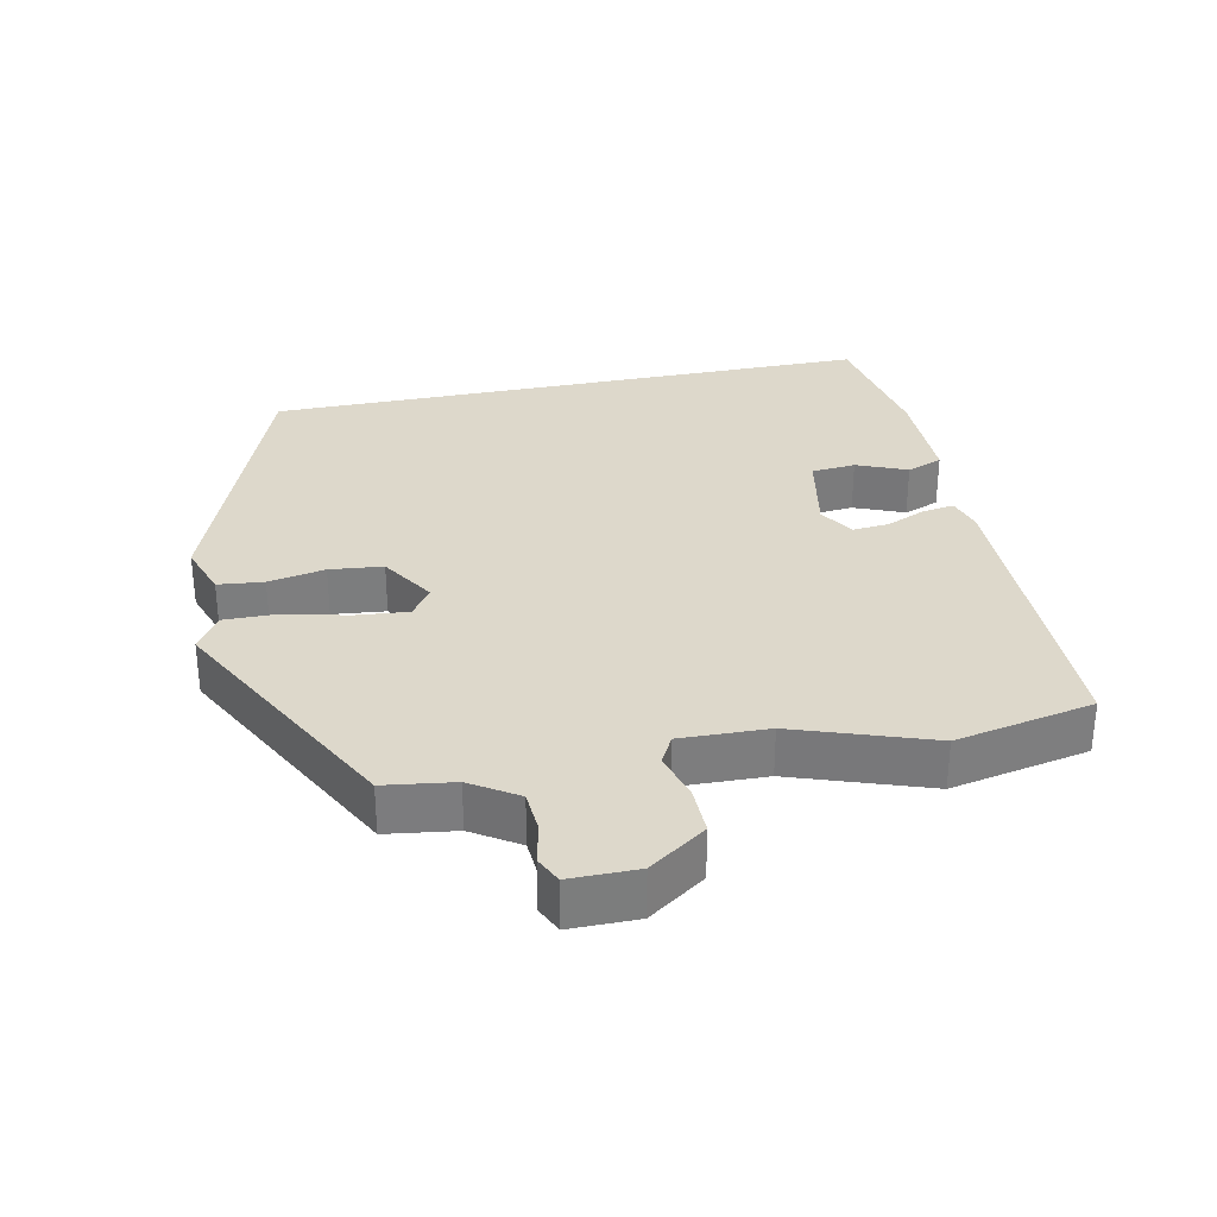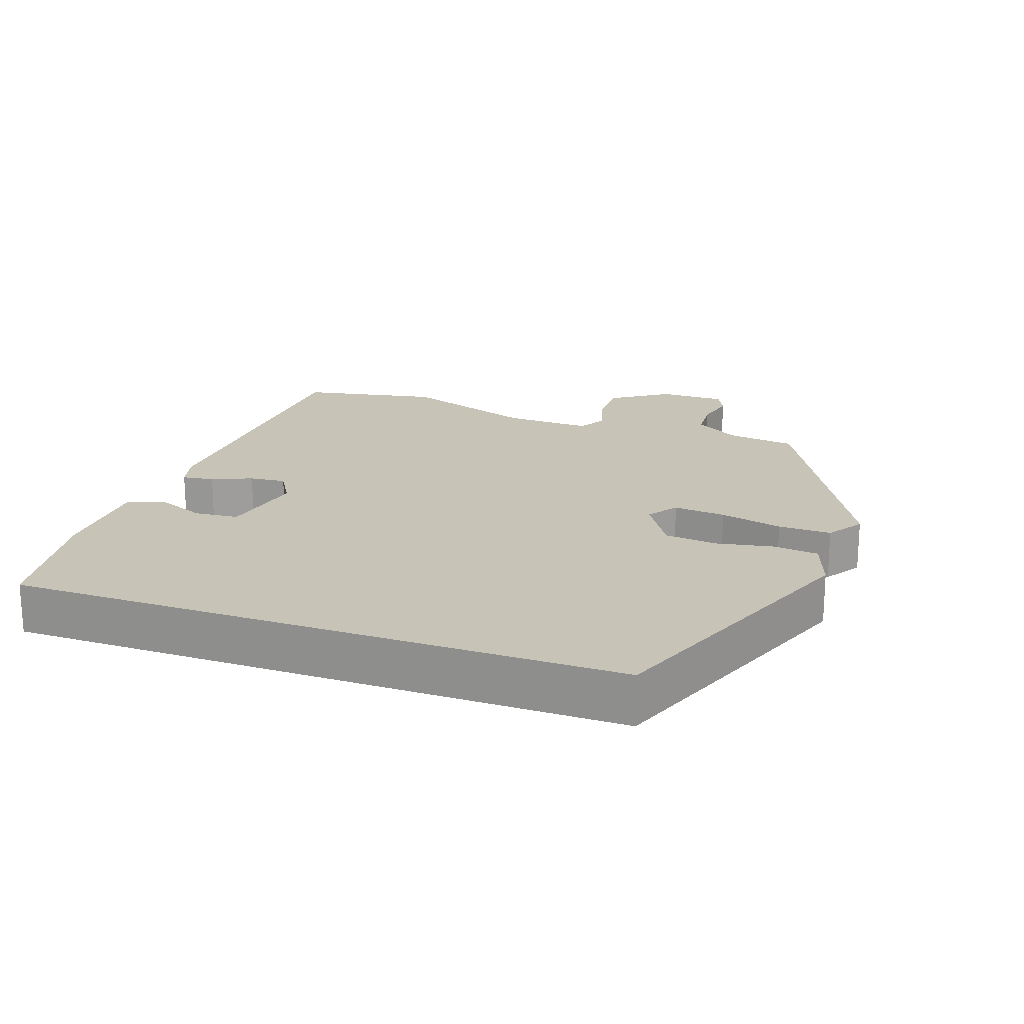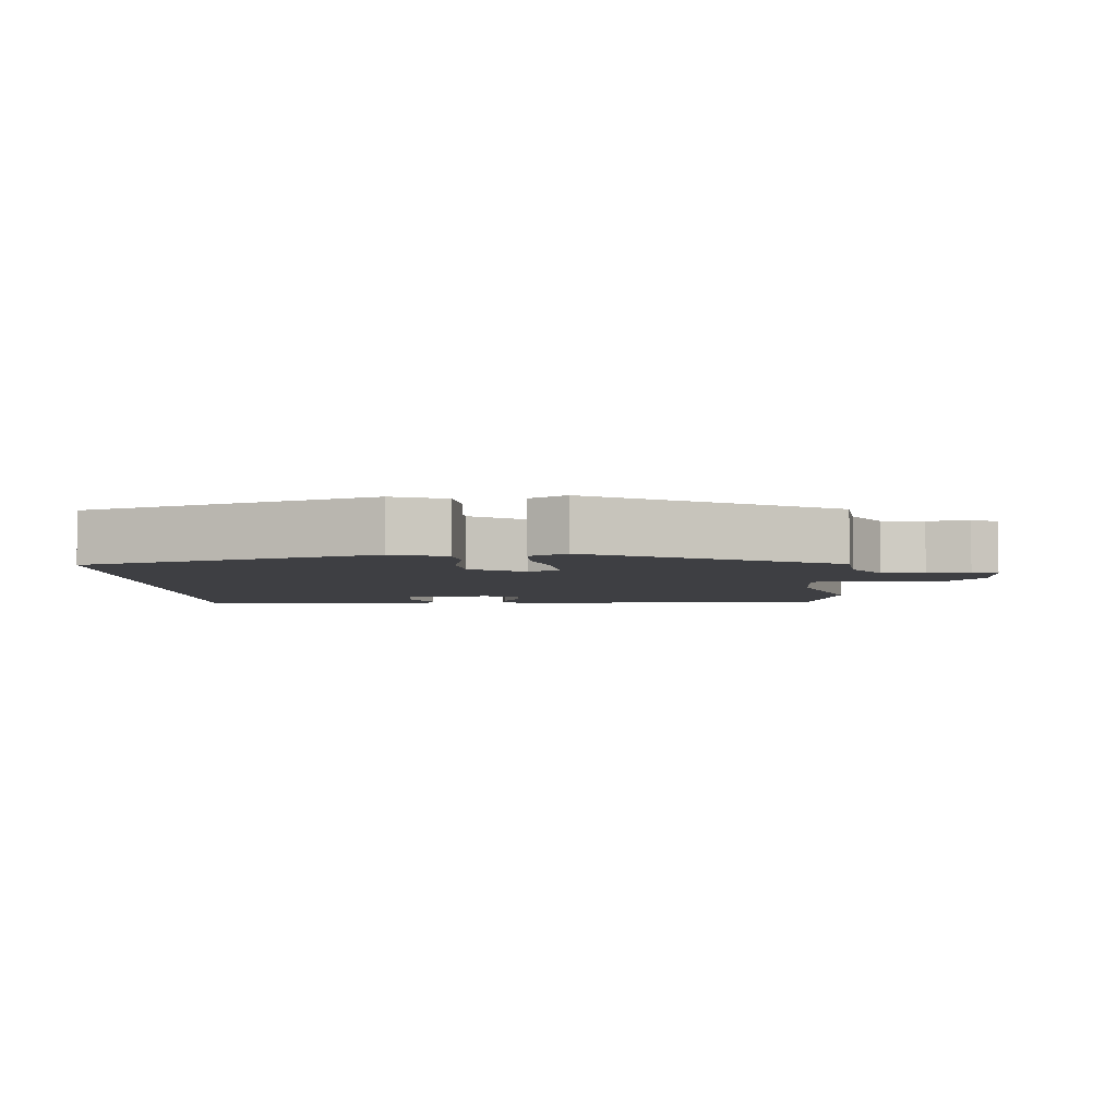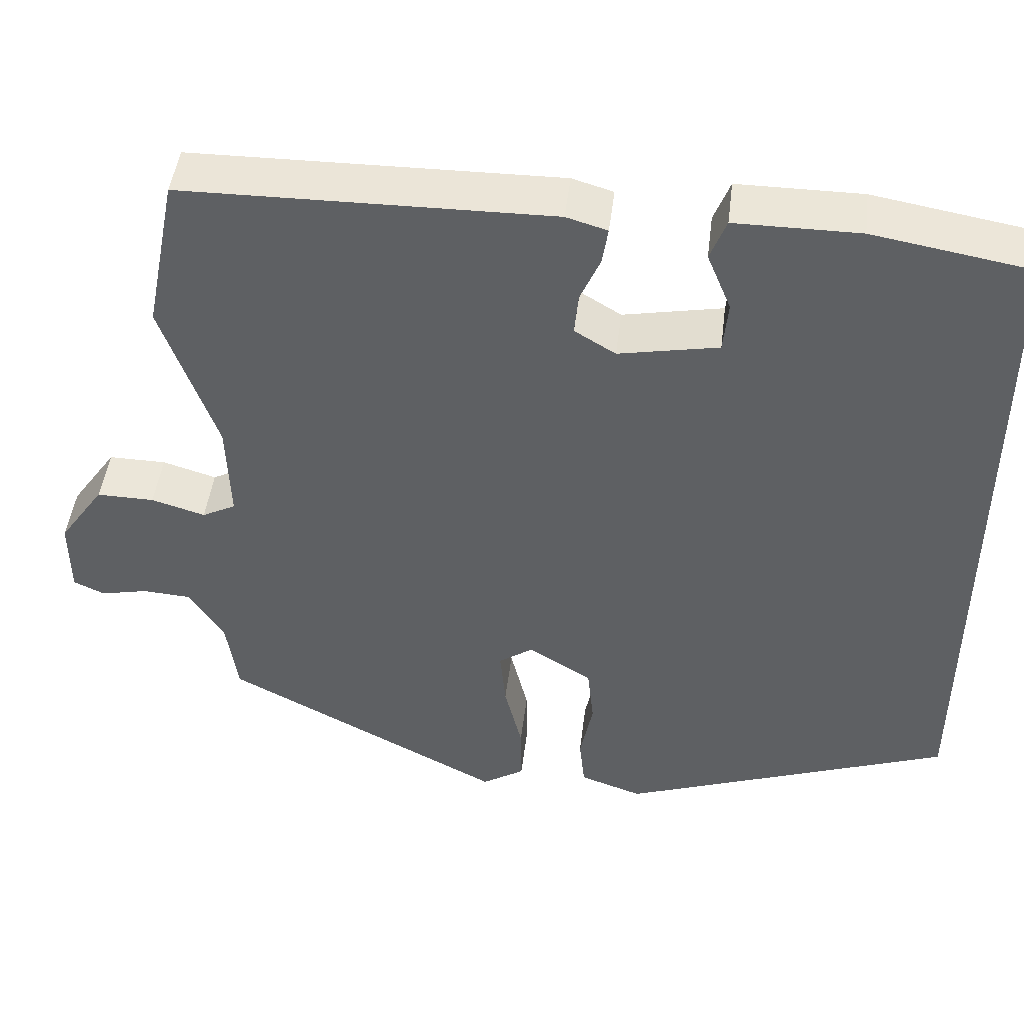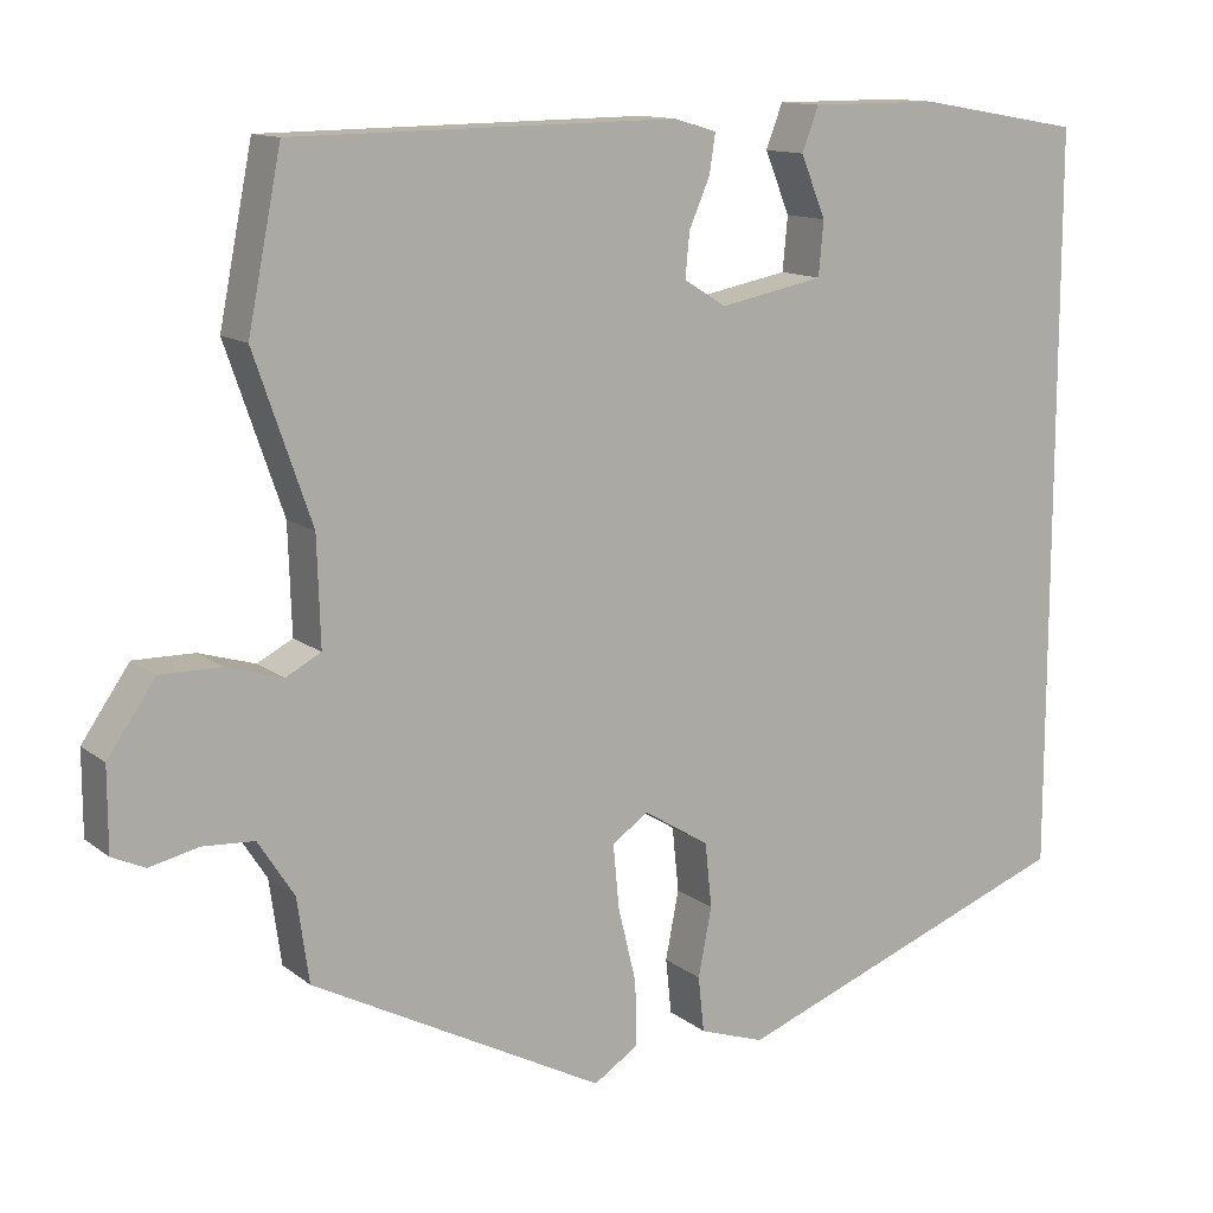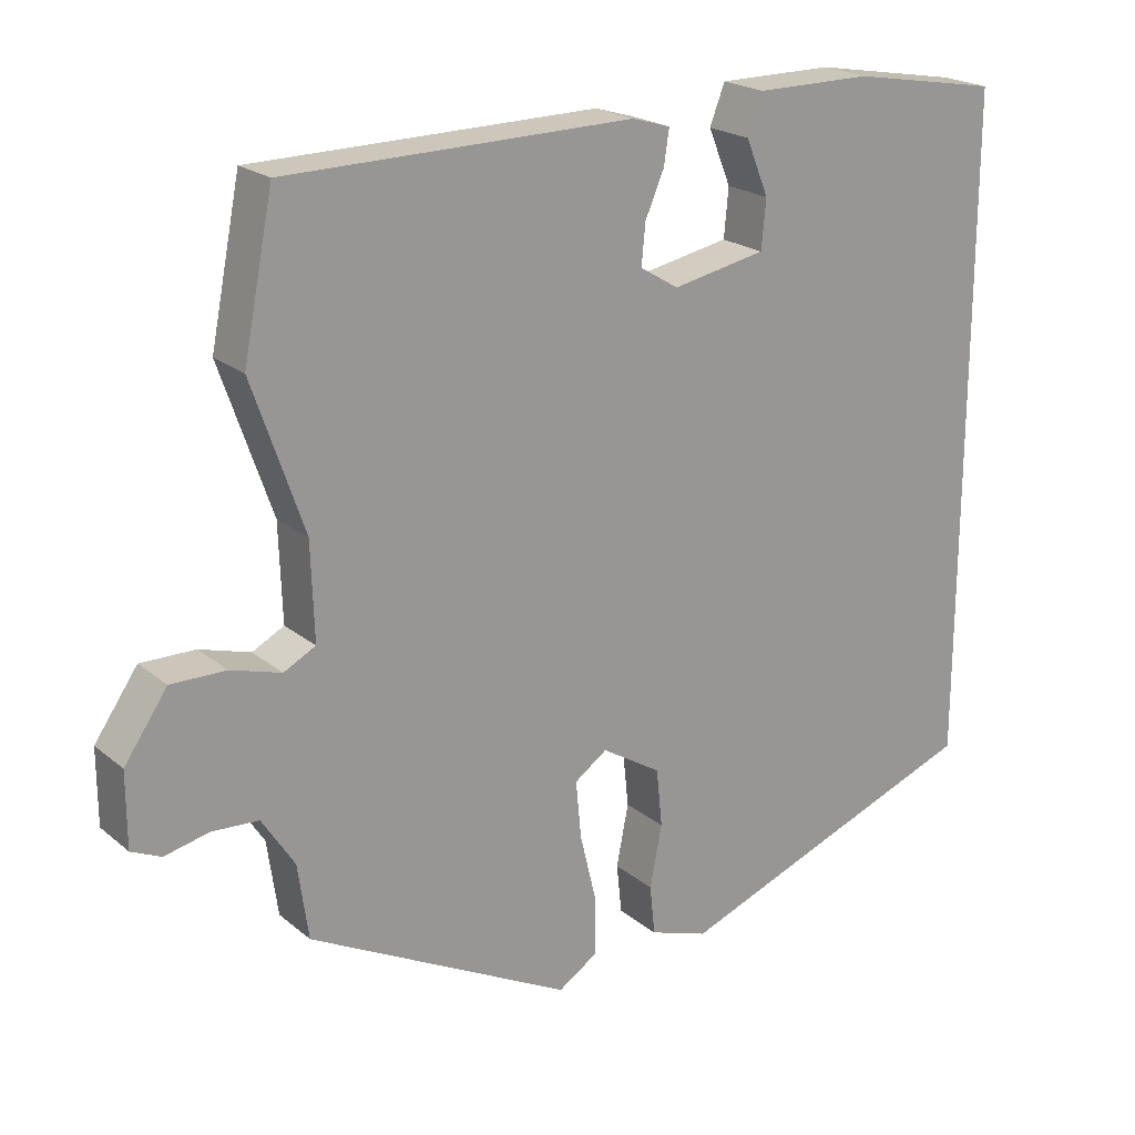
<metadata>
{"format":"obj","ext":"obj","renderer":"f3d","projection":"perspective","resolution":1024,"background":"white","views":[{"elev":31.4,"azim":-101.8,"up":"+Y"},{"elev":19.8,"azim":109.8,"up":"+Y"},{"elev":-4.3,"azim":-177.7,"up":"+Y"},{"elev":46.5,"azim":7.0,"up":"+Z"},{"elev":12.7,"azim":-31.0,"up":"+Z"},{"elev":21.2,"azim":-35.4,"up":"+Z"}]}
</metadata>
<code>
v 0.5 0.07 -0.372
v 0.087 0.07 -0.525
v 0.009 0.07 -0.498
v 0.002 0.07 -0.432
v 0.018 0.07 -0.35
v 0.01 0.07 -0.273
v -0.069 0.07 -0.224
v -0.112 0.07 -0.254
v -0.105 0.07 -0.33
v -0.083 0.07 -0.421
v -0.082 0.07 -0.498
v -0.135 0.07 -0.532
v -0.484 0.07 -0.348
v -0.498 0.07 -0.248
v -0.541 0.07 -0.181
v -0.602 0.07 -0.177
v -0.661 0.07 -0.19
v -0.7 0.07 -0.172
v -0.7 0.07 -0.074
v -0.643 0.07 0.008
v -0.571 0.07 0.007
v -0.504 0.07 -0.013
v -0.462 0.07 0.009
v -0.466 0.07 0.136
v -0.534 0.07 0.332
v -0.494 0.07 0.532
v -0.036 0.07 0.538
v 0.015 0.07 0.523
v 0.008 0.07 0.477
v -0.017 0.07 0.419
v -0.022 0.07 0.366
v 0.029 0.07 0.335
v 0.153 0.07 0.359
v 0.159 0.07 0.423
v 0.129 0.07 0.496
v 0.149 0.07 0.548
v 0.303 0.07 0.548
v 0.5 0.07 0.514
v 0.5 0 -0.372
v 0.087 0 -0.525
v 0.009 0 -0.498
v 0.002 0 -0.432
v 0.018 0 -0.35
v 0.01 0 -0.273
v -0.069 0 -0.224
v -0.112 0 -0.254
v -0.105 0 -0.33
v -0.083 0 -0.421
v -0.082 0 -0.498
v -0.135 0 -0.532
v -0.484 0 -0.348
v -0.498 0 -0.248
v -0.541 0 -0.181
v -0.602 0 -0.177
v -0.661 0 -0.19
v -0.7 0 -0.172
v -0.7 0 -0.074
v -0.643 0 0.008
v -0.571 0 0.007
v -0.504 0 -0.013
v -0.462 0 0.009
v -0.466 0 0.136
v -0.534 0 0.332
v -0.494 0 0.532
v -0.036 0 0.538
v 0.015 0 0.523
v 0.008 0 0.477
v -0.017 0 0.419
v -0.022 0 0.366
v 0.029 0 0.335
v 0.153 0 0.359
v 0.159 0 0.423
v 0.129 0 0.496
v 0.149 0 0.548
v 0.303 0 0.548
v 0.5 0 0.514
f 37 38 1
f 36 37 1
f 35 36 1
f 34 35 1
f 33 34 1 2
f 32 33 2
f 31 32 2
f 28 29 30
f 27 28 30
f 26 27 30
f 25 26 30
f 24 25 30
f 23 24 30 31
f 20 21 22
f 19 20 22
f 18 19 22
f 17 18 22
f 16 17 22
f 15 16 22 23
f 14 15 23 31
f 12 13 14
f 11 12 14
f 10 11 14
f 9 10 14
f 8 9 14
f 7 8 14 31
f 2 3 4 5
f 2 5 6
f 31 2 6
f 6 7 31
f 39 76 75
f 39 75 74
f 39 74 73
f 39 73 72
f 40 39 72 71
f 40 71 70
f 40 70 69
f 68 67 66
f 68 66 65
f 68 65 64
f 68 64 63
f 68 63 62
f 69 68 62 61
f 60 59 58
f 60 58 57
f 60 57 56
f 60 56 55
f 60 55 54
f 61 60 54 53
f 69 61 53 52
f 52 51 50
f 52 50 49
f 52 49 48
f 52 48 47
f 52 47 46
f 69 52 46 45
f 43 42 41 40
f 44 43 40
f 44 40 69
f 69 45 44
f 1 39 40 2
f 2 40 41 3
f 3 41 42 4
f 4 42 43 5
f 5 43 44 6
f 6 44 45 7
f 7 45 46 8
f 8 46 47 9
f 9 47 48 10
f 10 48 49 11
f 11 49 50 12
f 12 50 51 13
f 13 51 52 14
f 14 52 53 15
f 15 53 54 16
f 16 54 55 17
f 17 55 56 18
f 18 56 57 19
f 19 57 58 20
f 20 58 59 21
f 21 59 60 22
f 22 60 61 23
f 23 61 62 24
f 24 62 63 25
f 25 63 64 26
f 26 64 65 27
f 27 65 66 28
f 28 66 67 29
f 29 67 68 30
f 30 68 69 31
f 31 69 70 32
f 32 70 71 33
f 33 71 72 34
f 34 72 73 35
f 35 73 74 36
f 36 74 75 37
f 37 75 76 38
f 38 76 39 1

</code>
